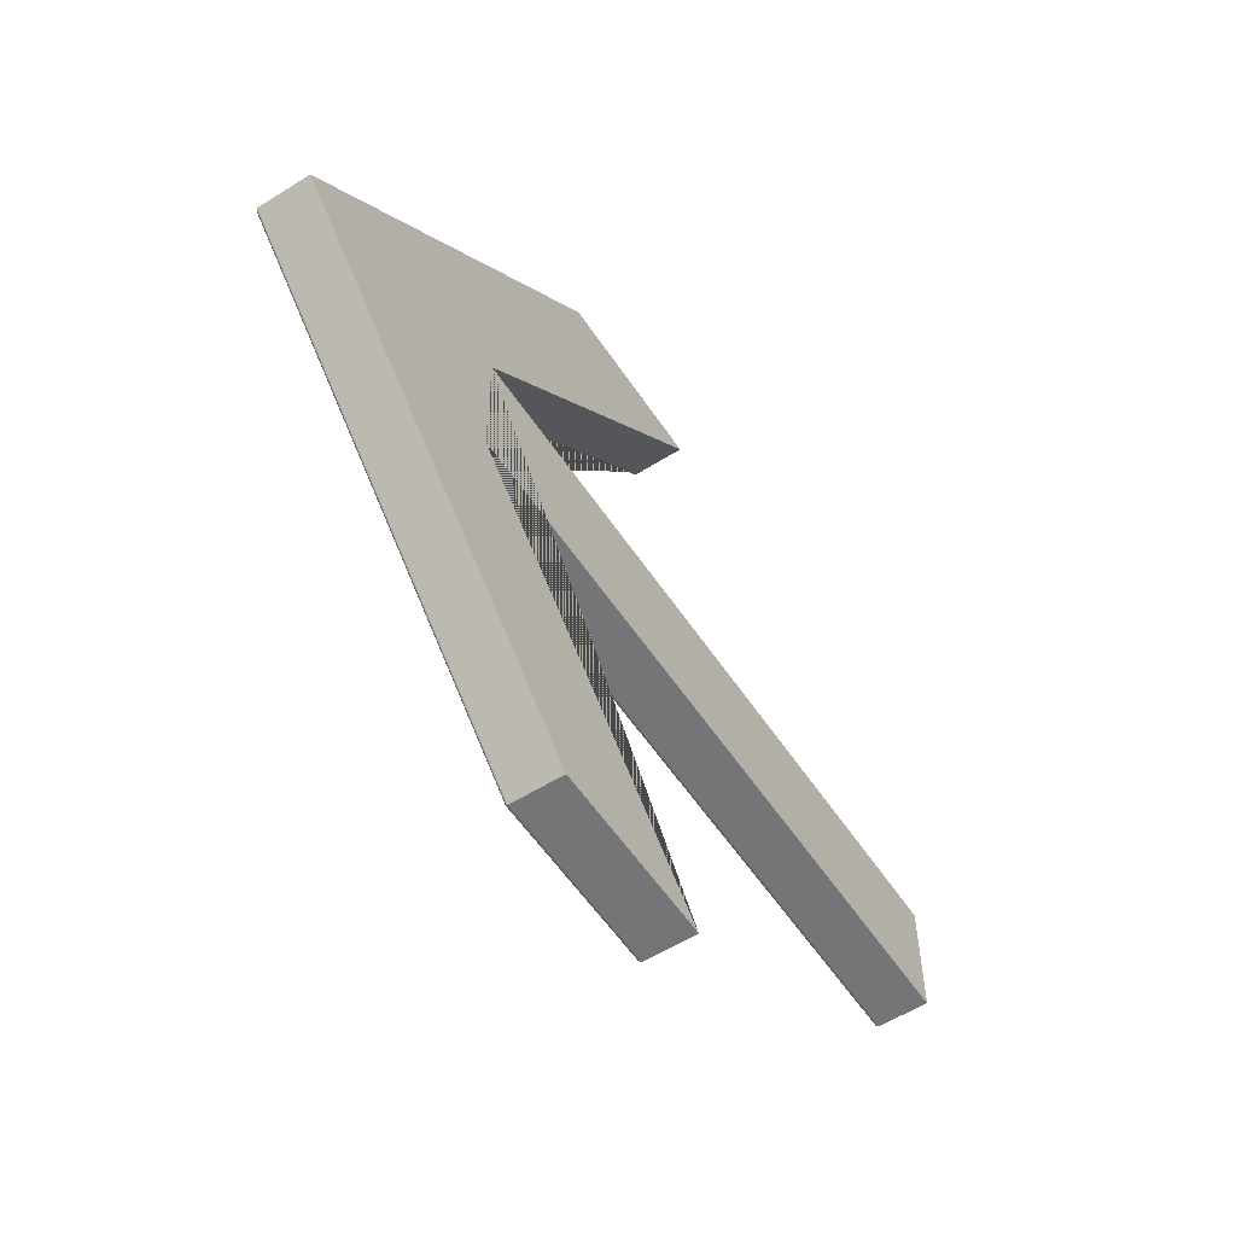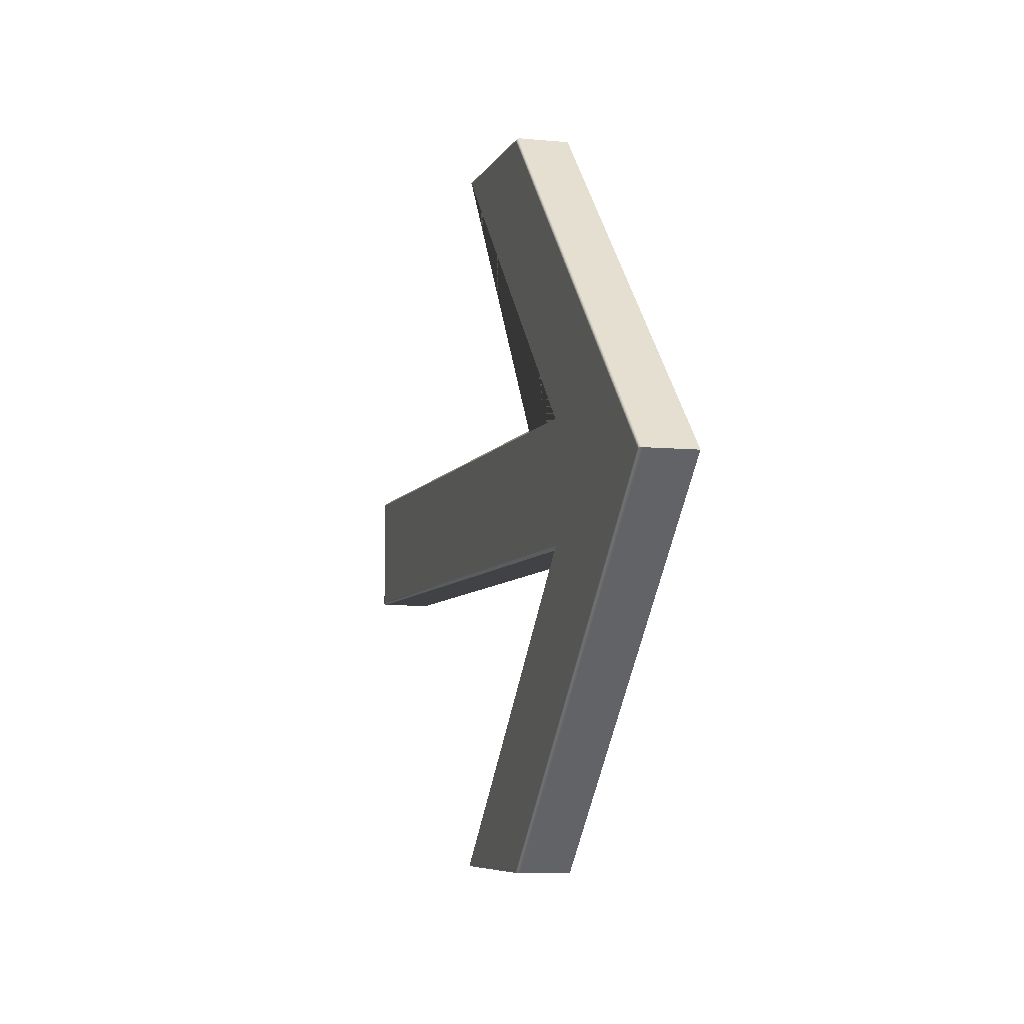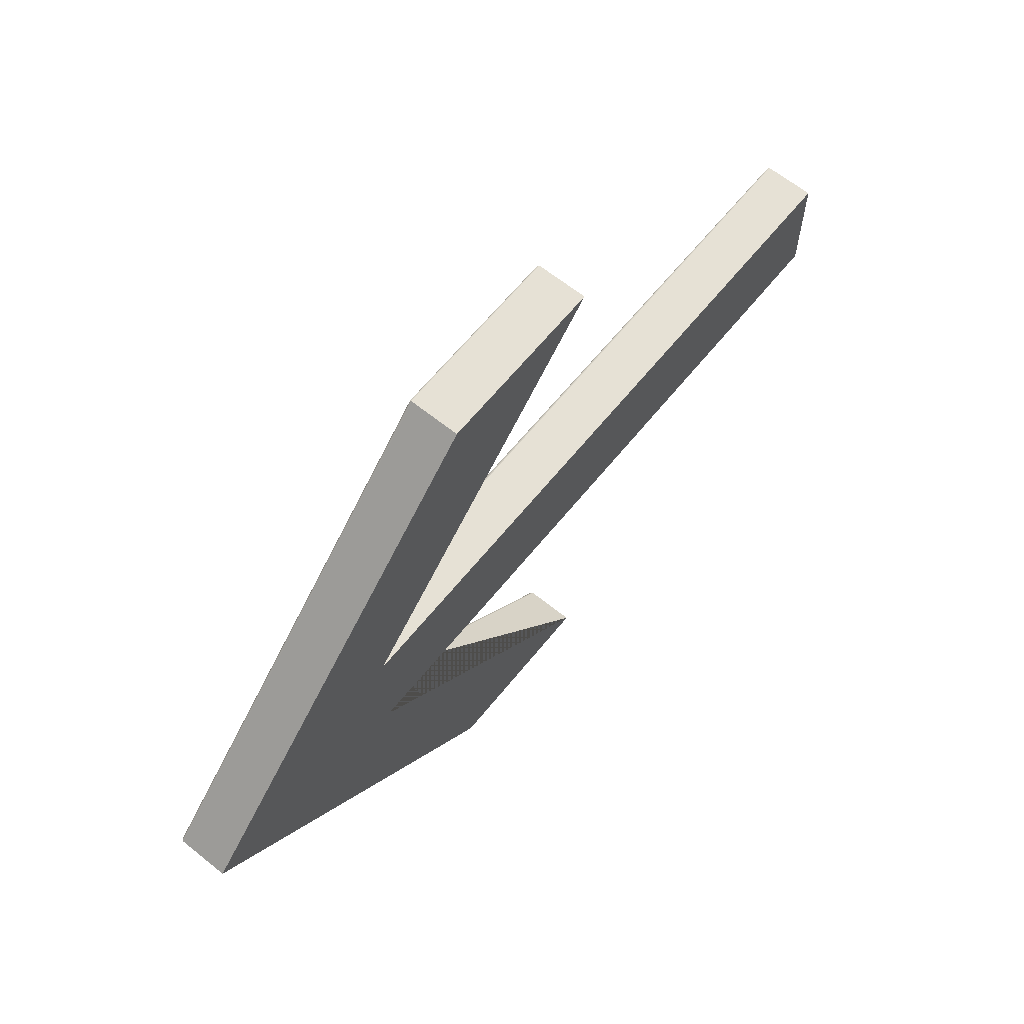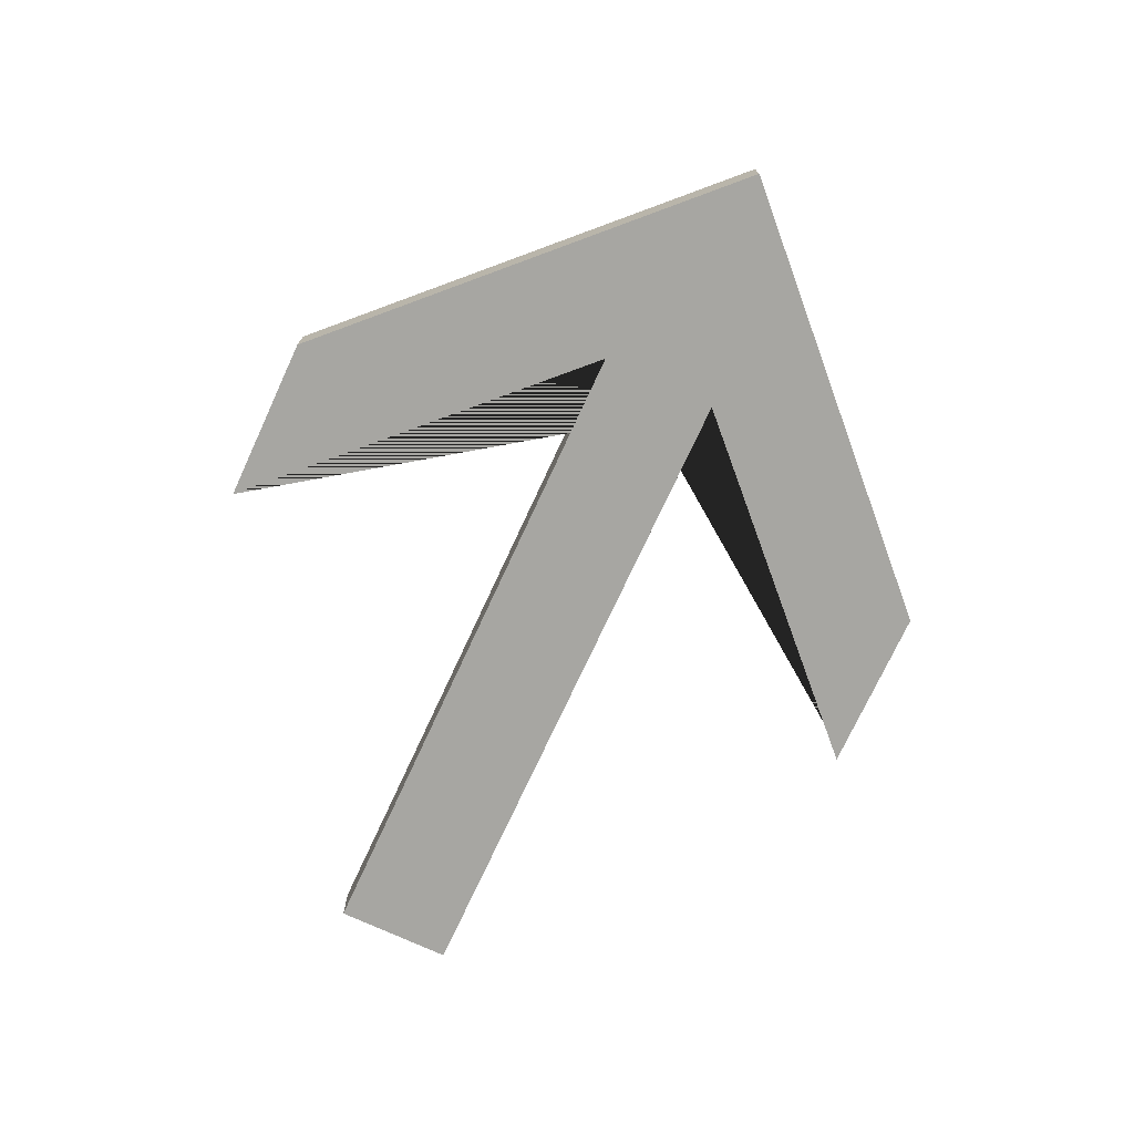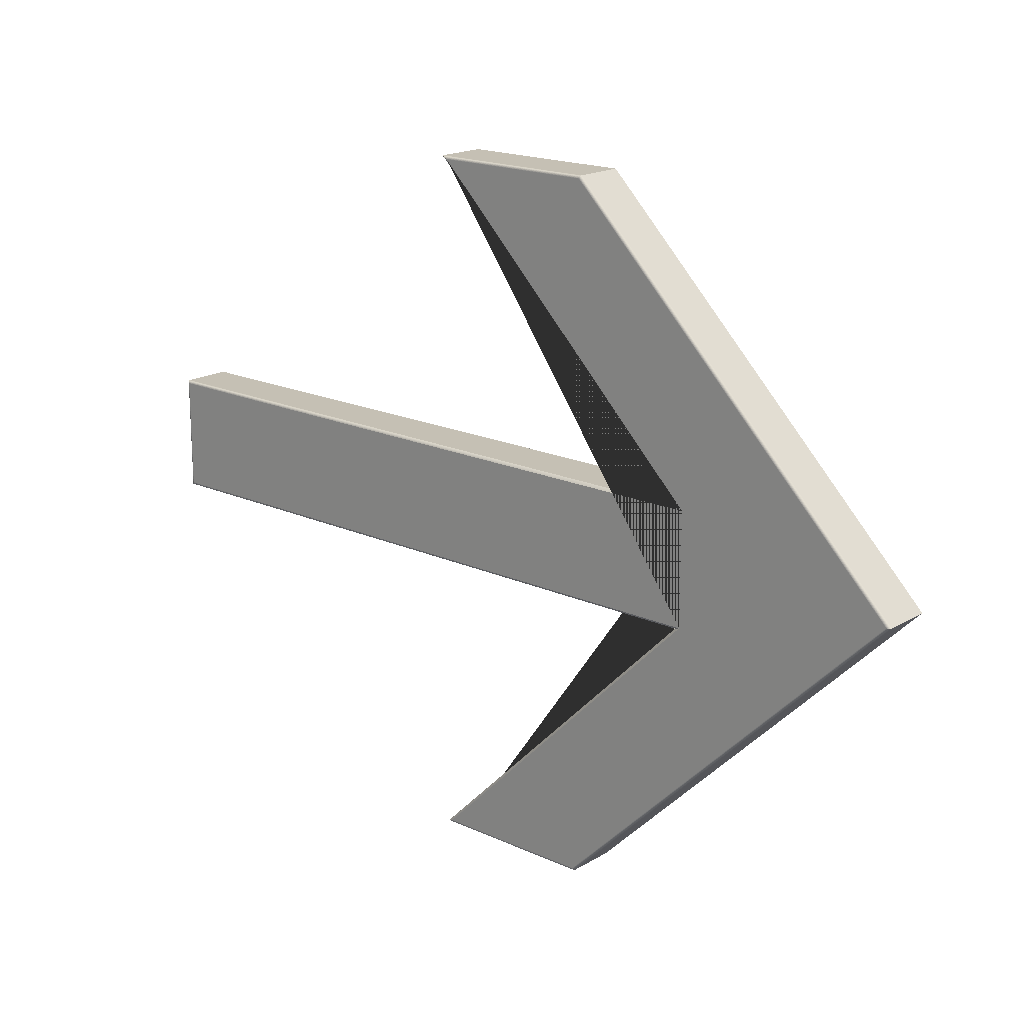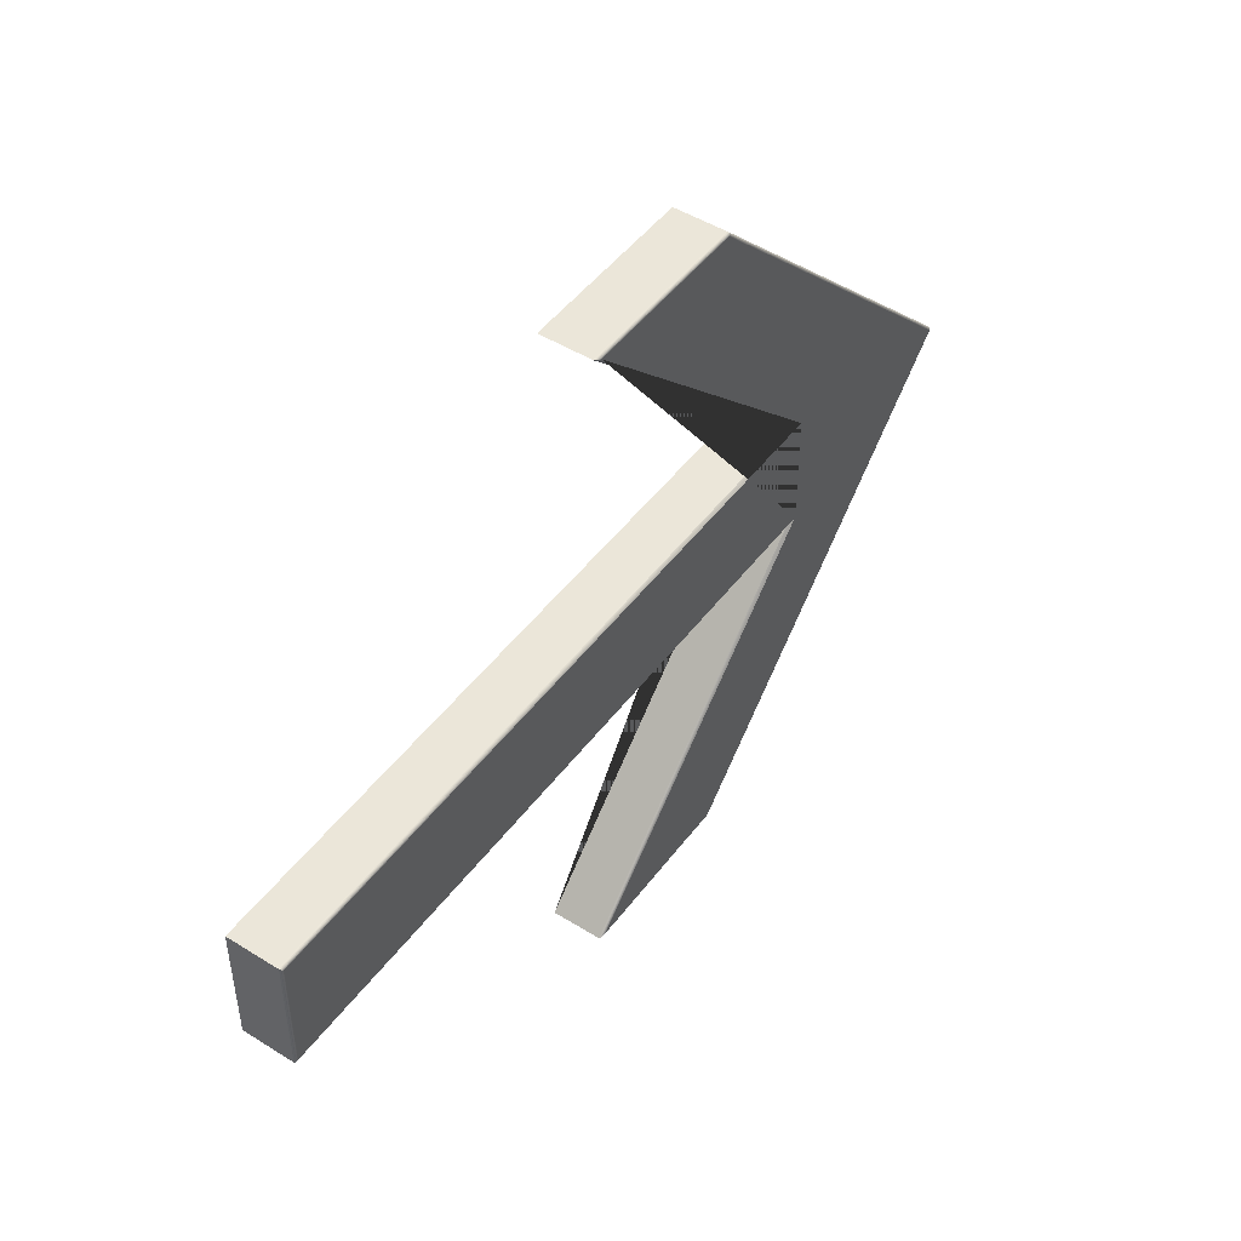
<metadata>
{"format":"obj","ext":"obj","renderer":"f3d","projection":"perspective","resolution":1024,"background":"white","views":[{"elev":-56.5,"azim":123.3,"up":"+Y"},{"elev":-6.7,"azim":73.9,"up":"+Y"},{"elev":64.1,"azim":129.0,"up":"+Y"},{"elev":-74.0,"azim":65.2,"up":"+Z"},{"elev":18.2,"azim":41.5,"up":"+Y"},{"elev":47.9,"azim":-55.0,"up":"+Y"}]}
</metadata>
<code>
v 0.1595 7.399 4.521
v -5.079 12.63 4.521
v -1.976 12.63 4.521
v 4.348 6.312 4.521
v -1.976 0 4.521
v -5.079 0 4.521
v 0.1595 5.232 4.521
v -12.09 5.232 4.521
v -12.09 7.399 4.521
v 0.1595 5.232 5.406
v 0.1682 5.236 5.409
v 0.1776 5.24 5.413
v 0.1876 5.244 5.417
v 0.1981 5.248 5.422
v 0.2088 5.253 5.426
v 0.2197 5.257 5.431
v 0.2306 5.262 5.435
v 0.2414 5.266 5.44
v 0.2519 5.27 5.444
v 0.262 5.275 5.448
v 0.2715 5.279 5.452
v 0.2804 5.282 5.456
v -12.09 5.232 5.406
v -12.09 5.233 5.412
v -12.08 5.234 5.419
v -12.08 5.236 5.425
v -12.08 5.239 5.431
v -12.08 5.243 5.436
v -12.07 5.247 5.441
v -12.07 5.252 5.445
v -12.06 5.257 5.449
v -12.06 5.263 5.452
v -12.05 5.269 5.454
v -12.04 5.275 5.455
v -12.04 5.282 5.456
v -12.09 7.399 5.406
v -12.09 7.398 5.412
v -12.08 7.397 5.419
v -12.08 7.395 5.425
v -12.08 7.392 5.431
v -12.08 7.388 5.436
v -12.07 7.384 5.441
v -12.07 7.379 5.445
v -12.06 7.374 5.449
v -12.06 7.368 5.452
v -12.05 7.362 5.454
v -12.04 7.356 5.455
v -12.04 7.349 5.456
v 0.1595 7.399 5.406
v 0.1682 7.395 5.409
v 0.1776 7.391 5.413
v 0.1876 7.387 5.417
v 0.1981 7.383 5.422
v 0.2088 7.378 5.426
v 0.2197 7.374 5.431
v 0.2306 7.369 5.435
v 0.2414 7.365 5.44
v 0.2519 7.361 5.444
v 0.262 7.356 5.448
v 0.2715 7.353 5.452
v 0.2804 7.349 5.456
v -5.079 12.63 5.406
v -5.078 12.63 5.412
v -5.075 12.63 5.419
v -5.069 12.63 5.425
v -5.062 12.62 5.431
v -5.054 12.62 5.436
v -5.044 12.62 5.441
v -5.032 12.61 5.445
v -5.019 12.61 5.449
v -5.005 12.6 5.452
v -4.99 12.59 5.454
v -4.974 12.59 5.455
v -4.958 12.58 5.456
v -1.976 12.63 5.406
v -1.976 12.63 5.412
v -1.977 12.63 5.419
v -1.978 12.63 5.425
v -1.979 12.62 5.431
v -1.98 12.62 5.436
v -1.982 12.62 5.441
v -1.984 12.61 5.445
v -1.986 12.61 5.449
v -1.989 12.6 5.452
v -1.991 12.59 5.454
v -1.994 12.59 5.455
v -1.997 12.58 5.456
v 4.348 6.312 5.406
v 4.347 6.312 5.412
v 4.345 6.312 5.419
v 4.342 6.312 5.425
v 4.338 6.312 5.431
v 4.333 6.312 5.436
v 4.327 6.312 5.441
v 4.32 6.312 5.445
v 4.313 6.312 5.449
v 4.305 6.312 5.452
v 4.296 6.312 5.454
v 4.287 6.312 5.455
v 4.277 6.312 5.456
v -1.976 0 5.406
v -1.976 0.000456 5.412
v -1.977 0.001786 5.419
v -1.978 0.003929 5.425
v -1.979 0.006826 5.431
v -1.98 0.01042 5.436
v -1.982 0.01465 5.441
v -1.984 0.01945 5.445
v -1.986 0.02476 5.449
v -1.989 0.03054 5.452
v -1.991 0.03671 5.454
v -1.994 0.04322 5.455
v -1.997 0.05 5.456
v -5.079 0 5.406
v -5.078 0.000456 5.412
v -5.075 0.001786 5.419
v -5.069 0.003929 5.425
v -5.062 0.006826 5.431
v -5.054 0.01042 5.436
v -5.044 0.01465 5.441
v -5.032 0.01945 5.445
v -5.019 0.02476 5.449
v -5.005 0.03054 5.452
v -4.99 0.03671 5.454
v -4.974 0.04322 5.455
v -4.958 0.05 5.456
g arrow07.obj
f 22 35 34 21
f 21 34 33 20
f 20 33 32 19
f 19 32 31 18
f 18 31 30 17
f 17 30 29 16
f 16 29 28 15
f 15 28 27 14
f 14 27 26 13
f 13 26 25 12
f 12 25 24 11
f 11 24 23 10
f 10 114 115 11
f 11 115 116 12
f 12 116 117 13
f 13 117 118 14
f 14 118 119 15
f 15 119 120 16
f 16 120 121 17
f 17 121 122 18
f 18 122 123 19
f 19 123 124 20
f 20 124 125 21
f 21 125 126 22
f 35 48 47 34
f 34 47 46 33
f 33 46 45 32
f 32 45 44 31
f 31 44 43 30
f 30 43 42 29
f 29 42 41 28
f 28 41 40 27
f 27 40 39 26
f 26 39 38 25
f 25 38 37 24
f 24 37 36 23
f 48 61 60 47
f 47 60 59 46
f 46 59 58 45
f 45 58 57 44
f 44 57 56 43
f 43 56 55 42
f 42 55 54 41
f 41 54 53 40
f 40 53 52 39
f 39 52 51 38
f 38 51 50 37
f 37 50 49 36
f 61 74 73 60
f 60 73 72 59
f 59 72 71 58
f 58 71 70 57
f 57 70 69 56
f 56 69 68 55
f 55 68 67 54
f 54 67 66 53
f 53 66 65 52
f 52 65 64 51
f 51 64 63 50
f 50 63 62 49
f 74 87 86 73
f 73 86 85 72
f 72 85 84 71
f 71 84 83 70
f 70 83 82 69
f 69 82 81 68
f 68 81 80 67
f 67 80 79 66
f 66 79 78 65
f 65 78 77 64
f 64 77 76 63
f 63 76 75 62
f 87 100 99 86
f 86 99 98 85
f 85 98 97 84
f 84 97 96 83
f 83 96 95 82
f 82 95 94 81
f 81 94 93 80
f 80 93 92 79
f 79 92 91 78
f 78 91 90 77
f 77 90 89 76
f 76 89 88 75
f 100 113 112 99
f 99 112 111 98
f 98 111 110 97
f 97 110 109 96
f 96 109 108 95
f 95 108 107 94
f 94 107 106 93
f 93 106 105 92
f 92 105 104 91
f 91 104 103 90
f 90 103 102 89
f 89 102 101 88
f 113 126 125 112
f 112 125 124 111
f 111 124 123 110
f 110 123 122 109
f 109 122 121 108
f 108 121 120 107
f 107 120 119 106
f 106 119 118 105
f 105 118 117 104
f 104 117 116 103
f 103 116 115 102
f 102 115 114 101
f 1 2 3 4 5 6 7 8 9
f 10 23 8 7
f 23 36 9 8
f 36 49 1 9
f 49 62 2 1
f 62 75 3 2
f 75 88 4 3
f 88 101 5 4
f 101 114 6 5
f 114 10 7 6
f 22 126 113 100 87 74 61 48 35

</code>
